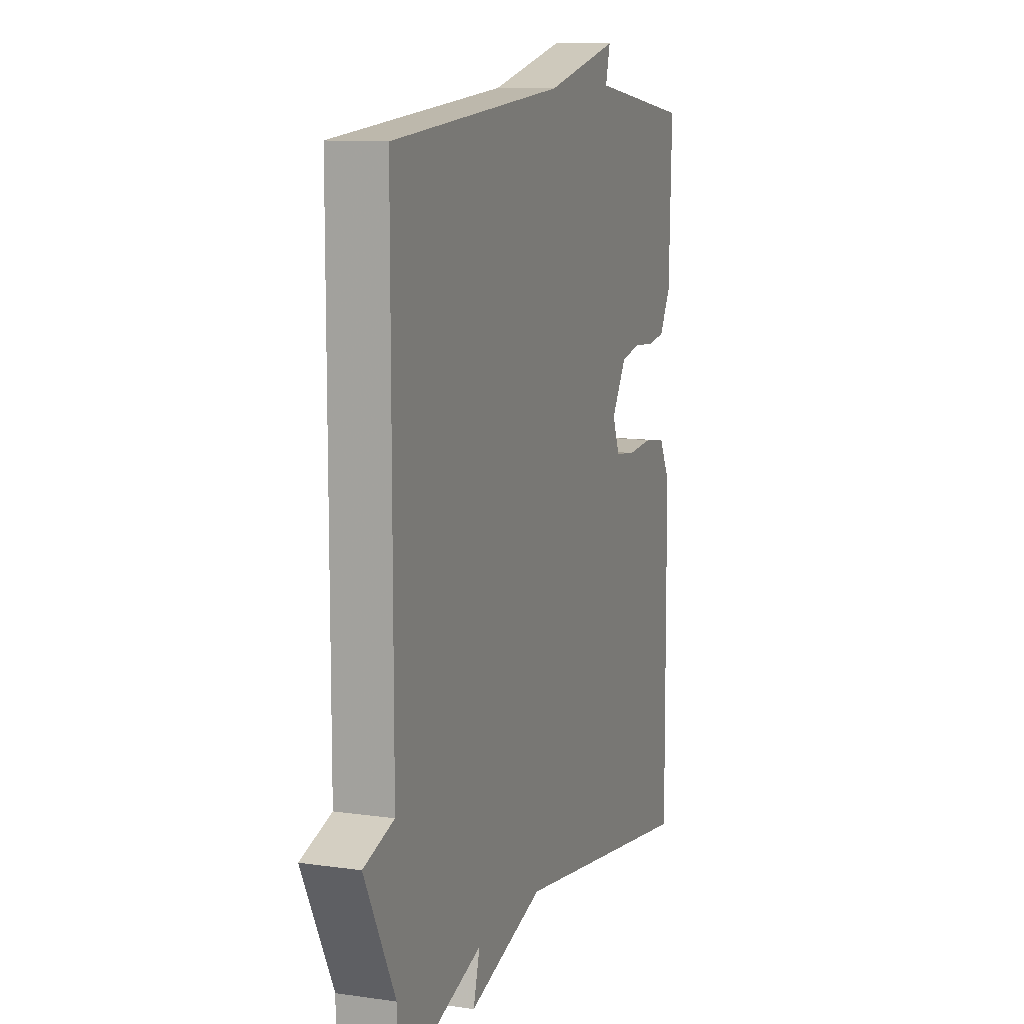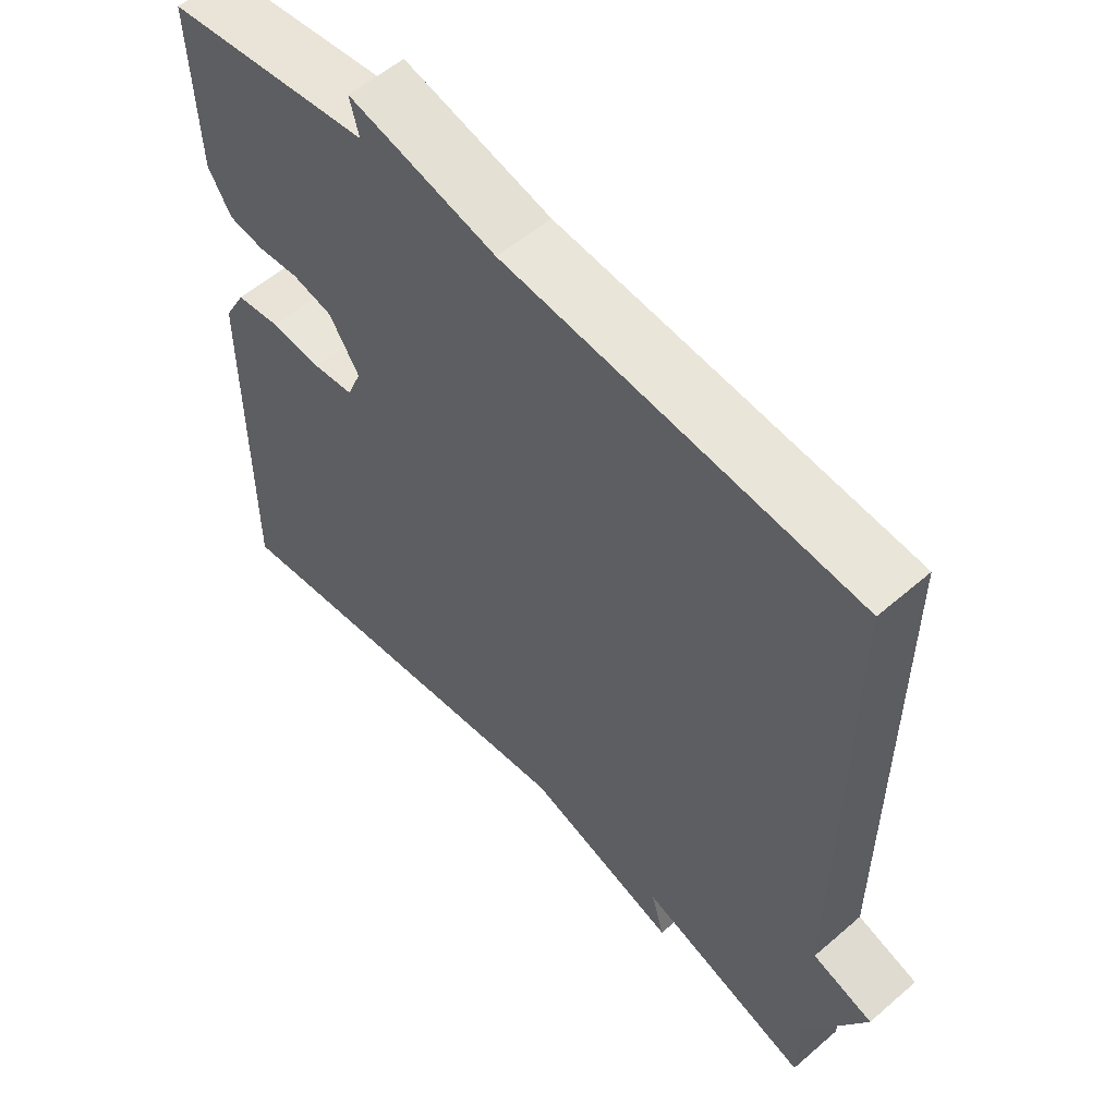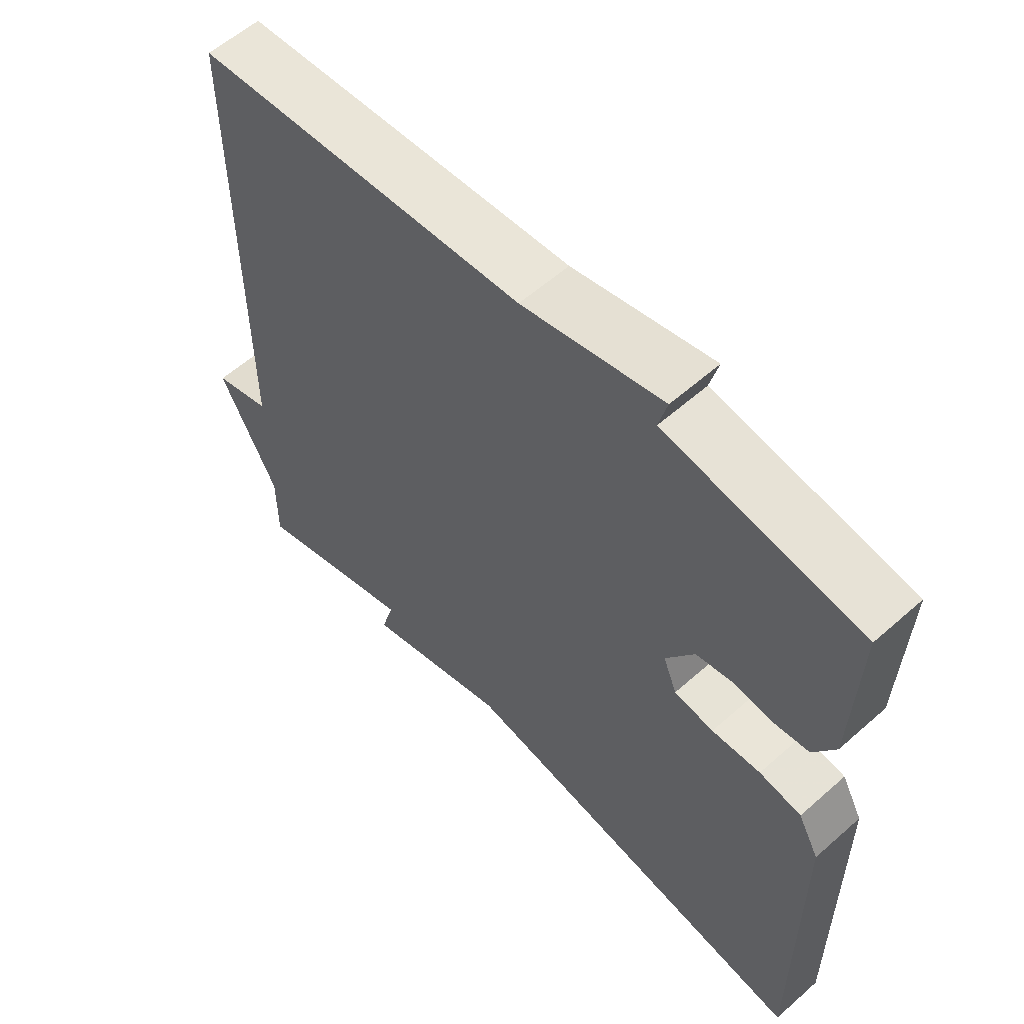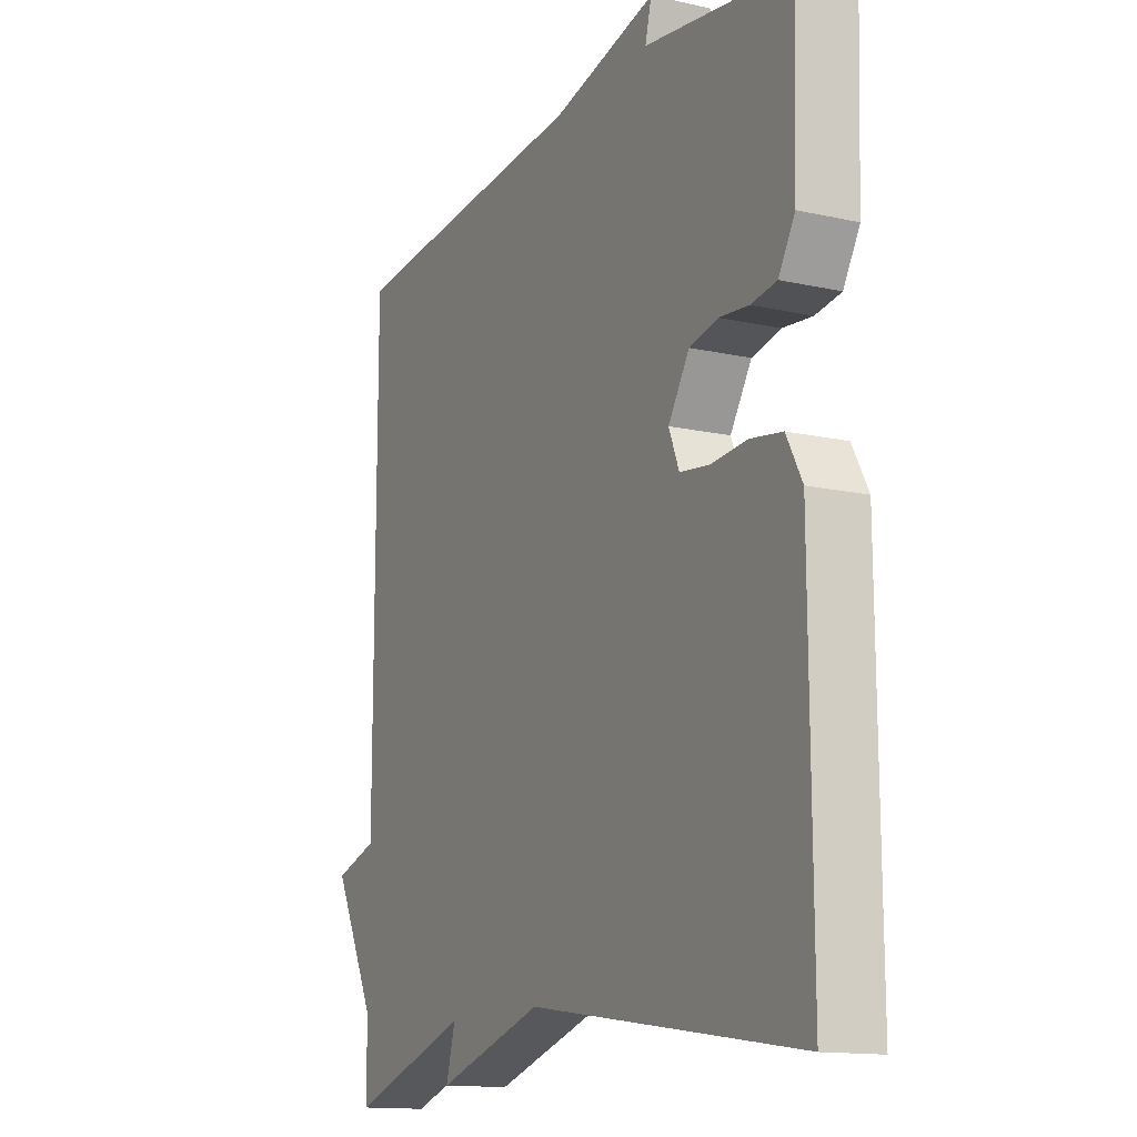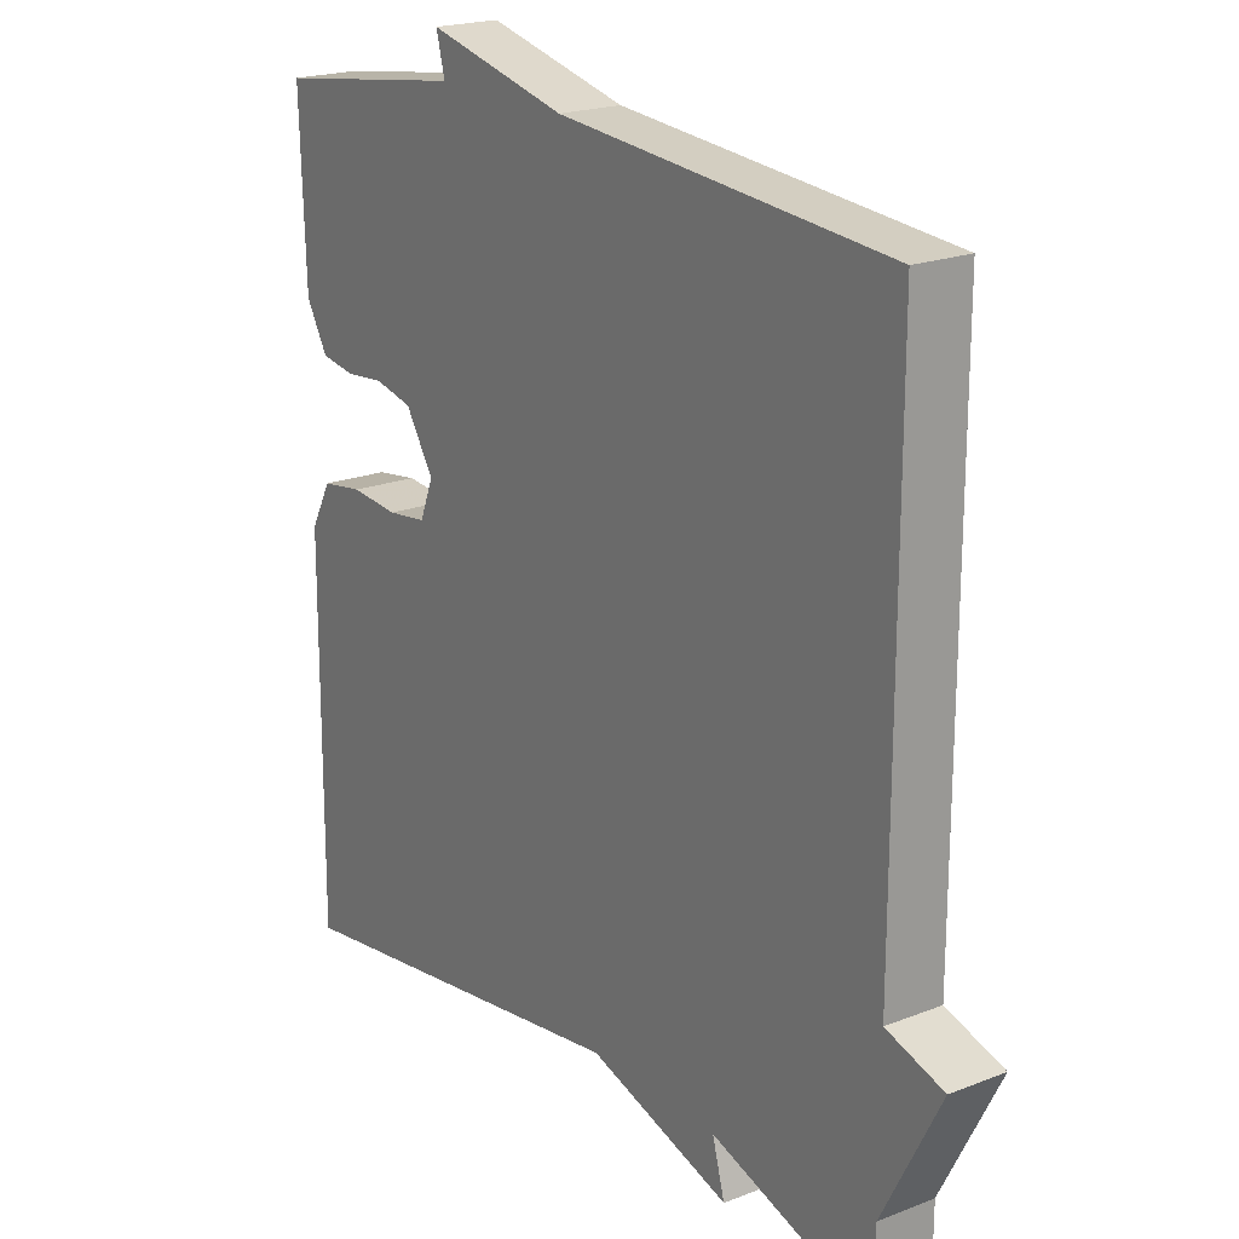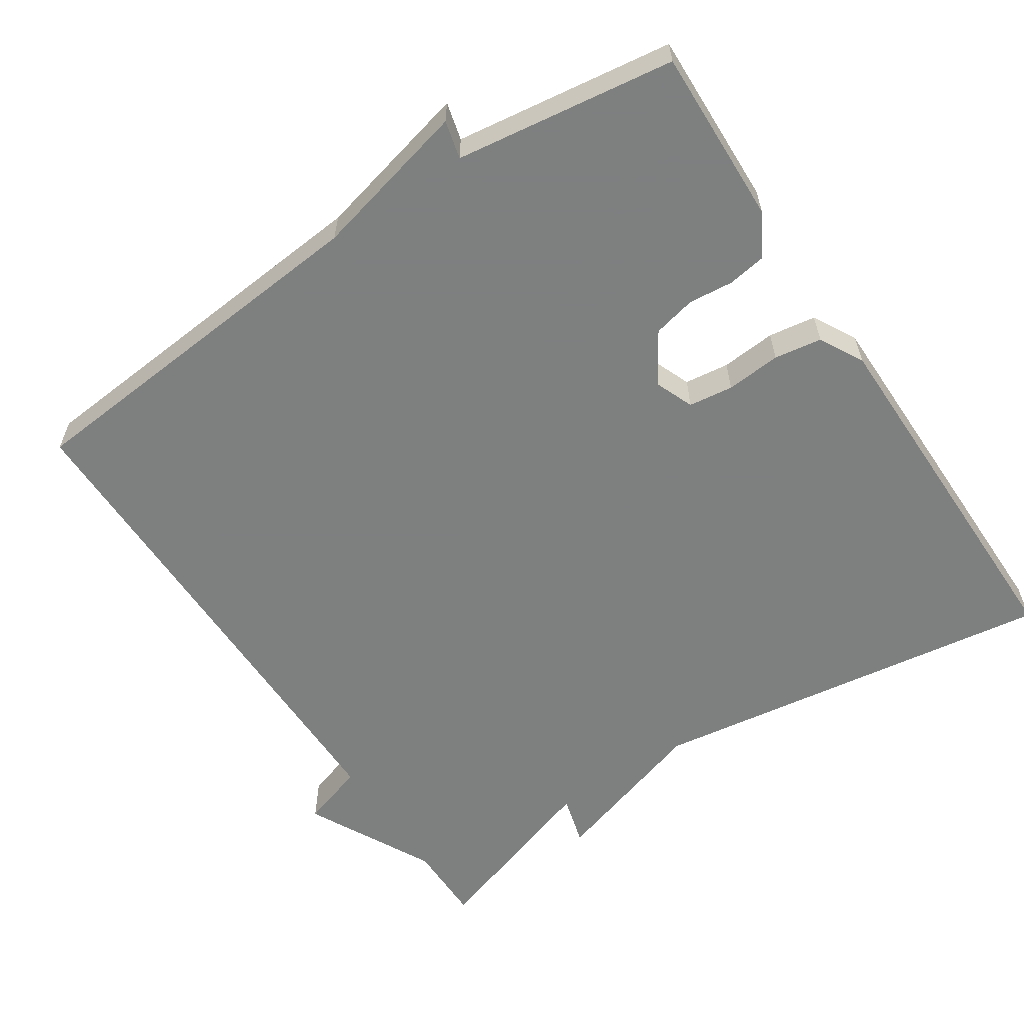
<metadata>
{"format":"obj","ext":"obj","renderer":"f3d","projection":"perspective","resolution":1024,"background":"white","views":[{"elev":10.7,"azim":-70.3,"up":"+Z"},{"elev":56.5,"azim":-132.1,"up":"+Z"},{"elev":58.3,"azim":47.6,"up":"+Z"},{"elev":-13.9,"azim":63.5,"up":"+Z"},{"elev":20.6,"azim":-125.2,"up":"+Z"},{"elev":-59.6,"azim":33.6,"up":"+Y"}]}
</metadata>
<code>
v 0.5 0.07 0.5
v 0.492 0.07 0.262
v 0.459 0.07 0.205
v 0.407 0.07 0.197
v 0.347 0.07 0.203
v 0.289 0.07 0.19
v 0.246 0.07 0.122
v 0.267 0.07 0.07
v 0.327 0.07 0.062
v 0.401 0.07 0.068
v 0.465 0.07 0.058
v 0.497 0.07 -0.001
v 0.5 0.07 -0.5
v -0.052 0.07 -0.419
v -0.271 0.07 -0.487
v -0.252 0.07 -0.419
v -0.5 0.07 -0.5
v -0.5 0.07 -0.392
v -0.588 0.07 -0.22
v -0.5 0.07 -0.192
v -0.5 0.07 0.5
v 0.004 0.07 0.542
v 0.217 0.07 0.593
v 0.204 0.07 0.542
v 0.5 0 0.5
v 0.492 0 0.262
v 0.459 0 0.205
v 0.407 0 0.197
v 0.347 0 0.203
v 0.289 0 0.19
v 0.246 0 0.122
v 0.267 0 0.07
v 0.327 0 0.062
v 0.401 0 0.068
v 0.465 0 0.058
v 0.497 0 -0.001
v 0.5 0 -0.5
v -0.052 0 -0.419
v -0.271 0 -0.487
v -0.252 0 -0.419
v -0.5 0 -0.5
v -0.5 0 -0.392
v -0.588 0 -0.22
v -0.5 0 -0.192
v -0.5 0 0.5
v 0.004 0 0.542
v 0.217 0 0.593
v 0.204 0 0.542
f 22 23 24
f 22 24 1
f 21 22 1
f 20 21 1
f 18 19 20
f 18 20 1
f 16 17 18 1
f 14 15 16
f 12 13 14
f 11 12 14
f 10 11 14
f 9 10 14
f 8 9 14 16
f 7 8 16
f 6 7 16
f 3 4 5
f 2 3 5
f 1 2 5
f 1 5 6
f 1 6 16
f 48 47 46
f 25 48 46
f 25 46 45
f 25 45 44
f 44 43 42
f 25 44 42
f 25 42 41 40
f 40 39 38
f 38 37 36
f 38 36 35
f 38 35 34
f 38 34 33
f 40 38 33 32
f 40 32 31
f 40 31 30
f 29 28 27
f 29 27 26
f 29 26 25
f 30 29 25
f 40 30 25
f 1 25 26 2
f 2 26 27 3
f 3 27 28 4
f 4 28 29 5
f 5 29 30 6
f 6 30 31 7
f 7 31 32 8
f 8 32 33 9
f 9 33 34 10
f 10 34 35 11
f 11 35 36 12
f 12 36 37 13
f 13 37 38 14
f 14 38 39 15
f 15 39 40 16
f 16 40 41 17
f 17 41 42 18
f 18 42 43 19
f 19 43 44 20
f 20 44 45 21
f 21 45 46 22
f 22 46 47 23
f 23 47 48 24
f 24 48 25 1

</code>
